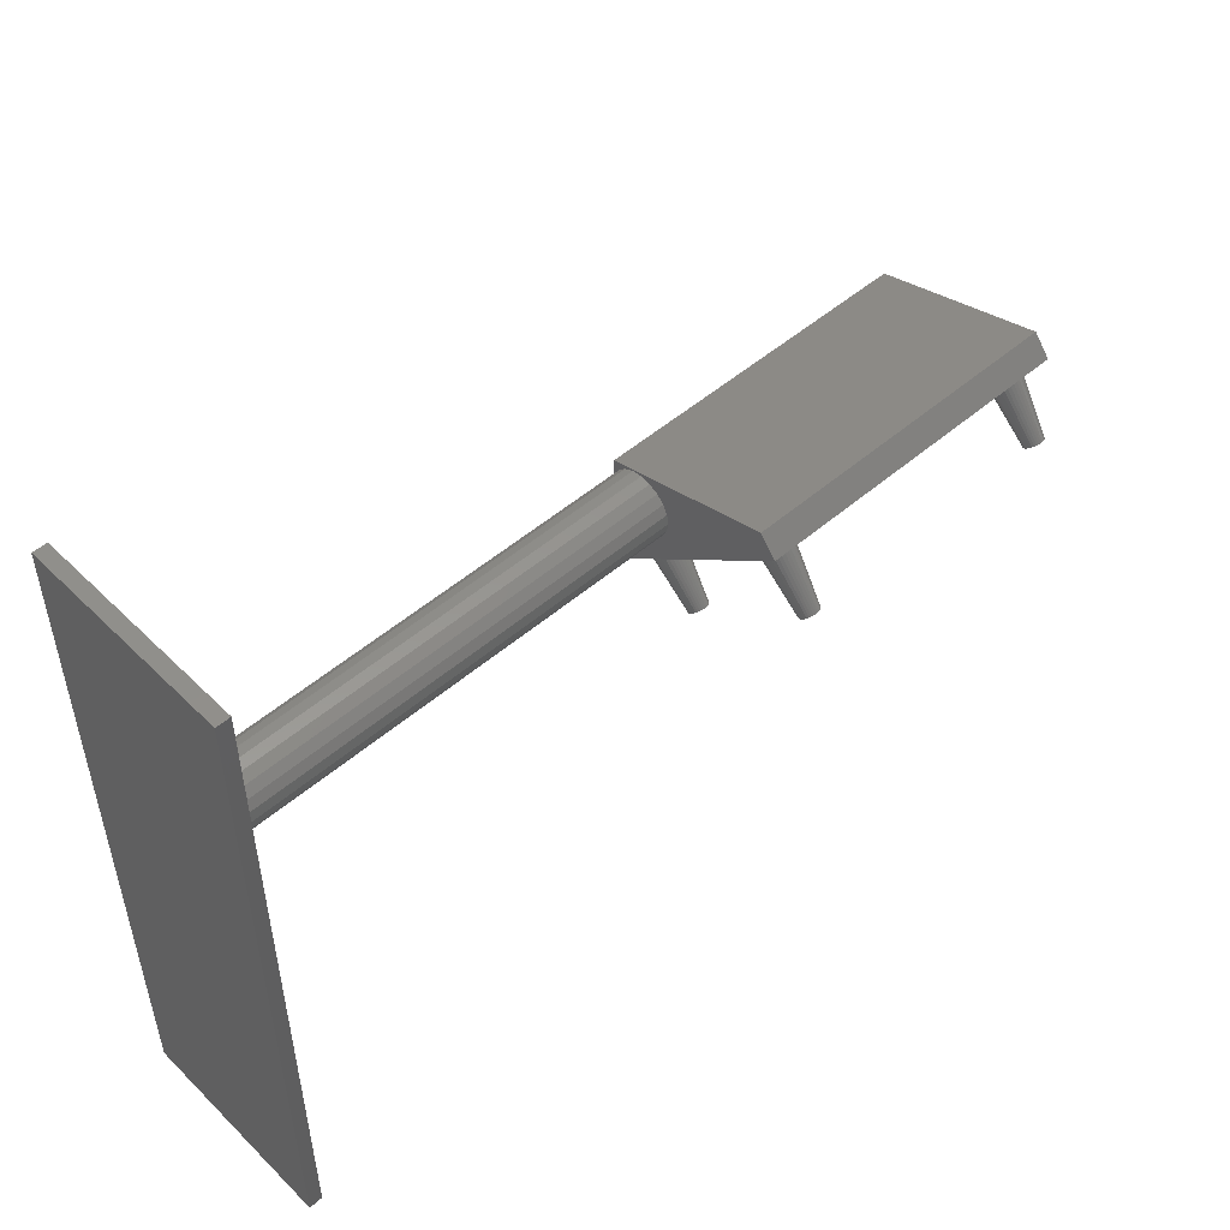
<metadata>
{"format":"stl","ext":"stl","renderer":"f3d","projection":"perspective","resolution":1024,"background":"white","views":[{"elev":50.9,"azim":-43.1,"up":"+Y"}]}
</metadata>
<code>
# stl→obj: 410 verts, 816 faces
v 43.22 -5.11 2.98
v 42.77 -9.077 6.032
v 43.24 -5.247 2.818
v 43.15 -4.95 3.171
v 42.75 -8.974 6.154
v 43.21 -5.081 3.015
v 41.38 -9.368 5.685
v 40.89 -5.597 2.4
v 41 -5.716 2.259
v 42.86 -4.675 3.498
v 42.62 -8.786 6.378
v 43 -4.777 3.377
v 43.13 -4.922 3.204
v 43.11 -4.896 3.235
v 42.7 -8.875 6.272
v 42.38 -4.488 3.722
v 42.24 -8.606 6.593
v 42.58 -4.543 3.656
v 41.83 -4.459 3.756
v 41.92 -8.585 6.618
v 41.87 -4.453 3.763
v 41.76 -8.606 6.593
v 41.14 -4.675 3.498
v 41 -4.777 3.377
v 41.38 -8.786 6.378
v 40.78 -5.11 2.98
v 40.76 -5.247 2.818
v 41.23 -9.077 6.032
v 41.92 -9.569 5.445
v 42.08 -8.585 6.618
v 41.76 -9.547 5.471
v 41.62 -8.648 6.542
v 42.08 -9.569 5.445
v 41.62 -9.505 5.521
v 41.48 -8.709 6.47
v 41.48 -9.445 5.593
v 42.24 -9.547 5.471
v 41.3 -8.875 6.272
v 42.38 -8.648 6.542
v 41.3 -9.278 5.792
v 41.25 -8.974 6.154
v 42.38 -9.505 5.521
v 42.52 -8.709 6.47
v 41.25 -9.18 5.909
v 42.52 -9.445 5.593
v 42.62 -9.368 5.685
v 42.7 -9.278 5.792
v 42.75 -9.18 5.909
v 41.83 -6.034 1.879
v 41.87 -6.04 1.872
v 42.66 -5.92 2.015
v 42.62 -5.938 1.994
v 43 -5.716 2.259
v 42.86 -5.818 2.137
v 43.22 -5.383 2.655
v 42.83 -4.654 3.524
v 42.17 -4.459 3.756
v 42.66 -4.573 3.621
v 41.38 -4.555 3.641
v 41.42 -4.543 3.656
v 41.34 -4.573 3.621
v 41.17 -4.654 3.524
v 42.13 -4.453 3.763
v 40.89 -4.896 3.235
v 40.79 -5.412 2.62
v 40.85 -5.543 2.464
v 40.87 -4.922 3.204
v 40.79 -5.081 3.015
v 42.17 -6.034 1.879
v 42.38 -6.005 1.913
v 42.13 -6.04 1.872
v 42.58 -5.95 1.98
v 43.11 -5.597 2.4
v 42.62 -4.555 3.641
v 41.62 -4.488 3.722
v 40.85 -4.95 3.171
v 41.14 -5.818 2.137
v 41.17 -5.84 2.111
v 41.42 -5.95 1.98
v 41.62 -6.005 1.913
v 40.87 -5.571 2.431
v 40.78 -5.383 2.655
v 42.83 -5.84 2.111
v 43.21 -5.412 2.62
v 43.15 -5.543 2.464
v 41.34 -5.92 2.015
v 43.13 -5.571 2.431
v 41.38 -5.938 1.994
v 64.22 -5.11 2.98
v 63.77 -9.077 6.032
v 64.24 -5.247 2.818
v 64.15 -4.95 3.171
v 63.75 -8.974 6.154
v 64.21 -5.081 3.015
v 62.38 -9.368 5.685
v 61.89 -5.597 2.4
v 62 -5.716 2.259
v 62.87 -6.04 1.872
v 63.08 -9.569 5.445
v 62.92 -9.569 5.445
v 63.13 -6.04 1.872
v 63.86 -4.675 3.498
v 63.62 -8.786 6.378
v 64 -4.777 3.377
v 64.13 -4.922 3.204
v 64.11 -4.896 3.235
v 63.7 -8.875 6.272
v 63.38 -4.488 3.722
v 63.24 -8.606 6.593
v 63.58 -4.543 3.656
v 62.83 -4.459 3.756
v 62.92 -8.585 6.618
v 62.87 -4.453 3.763
v 62.76 -8.606 6.593
v 62.14 -4.675 3.498
v 62 -4.777 3.377
v 62.38 -8.786 6.378
v 61.78 -5.11 2.98
v 61.76 -5.247 2.818
v 62.23 -9.077 6.032
v 63.08 -8.585 6.618
v 62.76 -9.547 5.471
v 62.62 -8.648 6.542
v 62.62 -9.505 5.521
v 62.48 -8.709 6.47
v 62.48 -9.445 5.593
v 63.24 -9.547 5.471
v 62.3 -8.875 6.272
v 63.38 -8.648 6.542
v 62.3 -9.278 5.792
v 62.25 -8.974 6.154
v 63.38 -9.505 5.521
v 63.52 -8.709 6.47
v 62.25 -9.18 5.909
v 63.52 -9.445 5.593
v 63.62 -9.368 5.685
v 63.7 -9.278 5.792
v 63.75 -9.18 5.909
v 63.66 -5.92 2.015
v 63.62 -5.938 1.994
v 64 -5.716 2.259
v 63.86 -5.818 2.137
v 64.22 -5.383 2.655
v 63.83 -4.654 3.524
v 63.17 -4.459 3.756
v 63.66 -4.573 3.621
v 62.38 -4.555 3.641
v 62.42 -4.543 3.656
v 62.34 -4.573 3.621
v 62.17 -4.654 3.524
v 63.13 -4.453 3.763
v 61.89 -4.896 3.235
v 61.79 -5.412 2.62
v 61.85 -5.543 2.464
v 61.87 -4.922 3.204
v 61.79 -5.081 3.015
v 62.14 -5.818 2.137
v 62.17 -5.84 2.111
v 62.34 -5.92 2.015
v 62.62 -6.005 1.913
v 62.83 -6.034 1.879
v 63.17 -6.034 1.879
v 63.38 -6.005 1.913
v 63.58 -5.95 1.98
v 64.11 -5.597 2.4
v 63.62 -4.555 3.641
v 62.62 -4.488 3.722
v 61.85 -4.95 3.171
v 61.87 -5.571 2.431
v 61.78 -5.383 2.655
v 62.38 -5.938 1.994
v 62.42 -5.95 1.98
v 63.83 -5.84 2.111
v 64.21 -5.412 2.62
v 64.15 -5.543 2.464
v 64.13 -5.571 2.431
v 64.22 2.925 12.56
v 63.77 -1.042 15.61
v 64.24 2.788 12.39
v 64.15 3.085 12.75
v 63.75 -0.939 15.73
v 64.21 2.954 12.59
v 63.86 3.359 13.07
v 63.62 -0.751 15.95
v 64 3.257 12.95
v 64.13 3.113 12.78
v 64.11 3.139 12.81
v 63.7 -0.8406 15.85
v 63.38 3.547 13.3
v 63.24 -0.5712 16.17
v 63.58 3.491 13.23
v 62.83 3.576 13.33
v 62.92 -0.5497 16.19
v 62.87 3.582 13.34
v 62.76 -0.5712 16.17
v 62 3.257 12.95
v 61.89 3.139 12.81
v 62.38 -0.751 15.95
v 62.23 -1.042 15.61
v 61.76 2.788 12.39
v 61.78 2.652 12.23
v 63.08 -1.534 15.02
v 63.17 2.001 11.45
v 63.24 -1.513 15.05
v 63.13 1.995 11.45
v 62.38 -1.333 15.26
v 62 2.319 11.83
v 62.14 2.217 11.71
v 63.52 -1.41 15.17
v 63.86 2.217 11.71
v 63.62 -1.333 15.26
v 63.83 2.195 11.69
v 64.22 2.652 12.23
v 63.52 -0.6741 16.05
v 63.83 3.381 13.1
v 63.17 3.576 13.33
v 63.66 3.462 13.2
v 63.08 -0.5497 16.19
v 63.13 3.582 13.34
v 61.87 3.113 12.78
v 62.3 -0.8406 15.85
v 61.85 3.085 12.75
v 61.79 2.954 12.59
v 62.25 -0.939 15.73
v 62.25 -1.145 15.48
v 61.79 2.622 12.2
v 61.85 2.492 12.04
v 61.78 2.925 12.56
v 62.48 -1.41 15.17
v 62.17 2.195 11.69
v 62.34 2.115 11.59
v 63.38 -0.6133 16.12
v 63.62 3.479 13.22
v 62.14 3.359 13.07
v 62.62 3.547 13.3
v 62.42 3.491 13.23
v 62.92 -1.534 15.02
v 62.76 -1.513 15.05
v 62.62 -0.6133 16.12
v 62.62 -1.471 15.1
v 62.48 -0.6741 16.05
v 62.3 -1.243 15.37
v 63.38 -1.471 15.1
v 63.7 -1.243 15.37
v 63.75 -1.145 15.48
v 61.87 2.464 12.01
v 62.87 1.995 11.45
v 62.42 2.085 11.56
v 62.62 2.029 11.49
v 62.83 2.001 11.45
v 63.58 2.085 11.56
v 63.38 2.029 11.49
v 63.66 2.115 11.59
v 64.11 2.438 11.98
v 64 2.319 11.83
v 64.21 2.622 12.2
v 64.15 2.492 12.04
v 62.34 3.462 13.2
v 62.17 3.381 13.1
v 62.38 2.097 11.57
v 63.62 2.097 11.57
v 64.13 2.464 12.01
v 62.38 3.479 13.22
v 61.89 2.438 11.98
v 43.22 2.925 12.56
v 42.77 -1.042 15.61
v 43.24 2.788 12.39
v 43.15 3.085 12.75
v 42.75 -0.939 15.73
v 43.21 2.954 12.59
v 42.86 3.359 13.07
v 42.62 -0.751 15.95
v 43 3.257 12.95
v 43.13 3.113 12.78
v 43.11 3.139 12.81
v 42.7 -0.8406 15.85
v 42.38 3.547 13.3
v 42.24 -0.5712 16.17
v 42.58 3.491 13.23
v 41.83 3.576 13.33
v 41.92 -0.5497 16.19
v 41.87 3.582 13.34
v 41.76 -0.5712 16.17
v 41 3.257 12.95
v 40.89 3.139 12.81
v 41.38 -0.751 15.95
v 41.23 -1.042 15.61
v 40.76 2.788 12.39
v 40.78 2.652 12.23
v 42.08 -1.534 15.02
v 42.17 2.001 11.45
v 42.24 -1.513 15.05
v 42.13 1.995 11.45
v 41.38 -1.333 15.26
v 41 2.319 11.83
v 41.14 2.217 11.71
v 42.52 -1.41 15.17
v 42.86 2.217 11.71
v 42.62 -1.333 15.26
v 42.83 2.195 11.69
v 43.22 2.652 12.23
v 42.52 -0.6741 16.05
v 42.83 3.381 13.1
v 42.17 3.576 13.33
v 42.66 3.462 13.2
v 42.08 -0.5497 16.19
v 42.13 3.582 13.34
v 40.87 3.113 12.78
v 41.3 -0.8406 15.85
v 40.85 3.085 12.75
v 40.79 2.954 12.59
v 41.25 -0.939 15.73
v 41.25 -1.145 15.48
v 40.79 2.622 12.2
v 40.85 2.492 12.04
v 40.78 2.925 12.56
v 41.48 -1.41 15.17
v 41.17 2.195 11.69
v 41.34 2.115 11.59
v 42.38 -0.6133 16.12
v 42.62 3.479 13.22
v 41.14 3.359 13.07
v 41.62 3.547 13.3
v 41.42 3.491 13.23
v 41.92 -1.534 15.02
v 41.76 -1.513 15.05
v 41.62 -0.6133 16.12
v 41.62 -1.471 15.1
v 41.48 -0.6741 16.05
v 41.3 -1.243 15.37
v 42.38 -1.471 15.1
v 42.7 -1.243 15.37
v 42.75 -1.145 15.48
v 40.87 2.464 12.01
v 41.87 1.995 11.45
v 41.42 2.085 11.56
v 41.62 2.029 11.49
v 41.83 2.001 11.45
v 42.58 2.085 11.56
v 42.38 2.029 11.49
v 42.66 2.115 11.59
v 43.11 2.438 11.98
v 43 2.319 11.83
v 43.21 2.622 12.2
v 43.15 2.492 12.04
v 41.34 3.462 13.2
v 41.17 3.381 13.1
v 41.38 2.097 11.57
v 42.62 2.097 11.57
v 43.13 2.464 12.01
v 41.38 3.479 13.22
v 40.89 2.438 11.98
v 40 2.378 3.273
v 40 5.831 12.91
v 40 2.5 2.5
v 40 2.378 1.727
v 40 2 0
v 40 2.023 1.031
v 40 1.469 0.4775
v 40 0.7725 0.1224
v 40 0 0
v 40 2.023 3.969
v 40 1.469 4.523
v 40 0.7725 4.878
v 40 4.299 14.19
v 40 0 5
v 40 -0.7725 4.878
v 40 -1.469 4.523
v 40 -6.532 1.286
v 40 -2.023 3.969
v 40 -2.5 2.5
v 40 -5 0
v 40 -2.378 3.273
v 40 -2.378 1.727
v 40 -2.023 1.031
v 40 -1.469 0.4775
v 40 -0.7725 0.1224
v 65 -6.532 1.286
v 65 4.299 14.19
v 65 2 0
v 65 5.831 12.91
v 65 -5 0
v 1 -25 15
v 1 -25 0
v 3 -2.5 2.5
v 3 0.7725 4.878
v 1 25 15
v 3 0 5
v 3 2.378 1.727
v 1 25 0
v 3 2.5 2.5
v 3 -2.378 3.273
v 0 -25 0
v 0 25 15
v 0 25 0
v 0 -25 15
v 3 0 0
v 3 -0.7725 4.878
v 3 -1.469 4.523
v 3 -2.023 3.969
v 3 2.378 3.273
v 3 2.023 3.969
v 3 1.469 4.523
v 3 -0.7725 0.1224
v 3 1.469 0.4775
v 3 2.023 1.031
v 3 -2.378 1.727
v 3 -2.023 1.031
v 3 0.7725 0.1224
v 3 -1.469 0.4775
f 1 2 3
f 4 5 6
f 7 8 9
f 10 11 12
f 11 13 14
f 13 11 15
f 16 17 18
f 19 20 21
f 20 19 22
f 23 24 25
f 26 27 28
f 29 20 22
f 20 29 30
f 31 22 32
f 33 30 29
f 34 32 35
f 30 33 17
f 36 35 25
f 37 17 33
f 7 25 38
f 17 37 39
f 40 38 41
f 42 39 37
f 40 41 28
f 39 42 43
f 40 28 44
f 45 43 42
f 38 40 7
f 43 45 11
f 25 7 36
f 46 11 45
f 35 36 34
f 11 46 15
f 32 34 31
f 22 31 29
f 47 15 46
f 2 47 48
f 15 47 5
f 5 47 2
f 49 29 31
f 29 49 50
f 42 51 45
f 51 42 52
f 53 46 54
f 3 2 55
f 5 1 6
f 1 5 2
f 12 11 14
f 43 10 56
f 10 43 11
f 16 57 17
f 58 43 56
f 59 22 60
f 22 59 32
f 61 62 35
f 23 35 62
f 35 23 25
f 30 57 63
f 57 30 17
f 24 64 25
f 44 65 66
f 67 25 64
f 25 67 38
f 26 41 68
f 41 26 28
f 37 69 70
f 50 33 29
f 33 50 71
f 72 37 70
f 73 46 53
f 15 4 13
f 4 15 5
f 39 58 74
f 58 39 43
f 17 74 18
f 74 17 39
f 75 60 22
f 19 75 22
f 61 32 59
f 32 61 35
f 63 20 30
f 20 63 21
f 76 68 41
f 76 38 67
f 38 76 41
f 36 77 78
f 77 36 7
f 31 79 80
f 7 9 77
f 40 66 81
f 66 40 44
f 7 81 8
f 81 7 40
f 44 82 65
f 82 44 28
f 28 27 82
f 37 52 42
f 52 37 72
f 83 45 51
f 84 48 85
f 48 55 2
f 55 48 84
f 36 78 86
f 31 80 49
f 45 54 46
f 54 45 83
f 46 87 47
f 87 46 73
f 47 85 48
f 85 47 87
f 33 69 37
f 69 33 71
f 86 34 36
f 34 86 88
f 88 31 34
f 31 88 79
f 89 90 91
f 92 93 94
f 95 96 97
f 98 99 100
f 99 98 101
f 102 103 104
f 103 105 106
f 105 103 107
f 108 109 110
f 111 112 113
f 112 111 114
f 115 116 117
f 118 119 120
f 100 112 114
f 112 100 121
f 122 114 123
f 99 121 100
f 124 123 125
f 121 99 109
f 126 125 117
f 127 109 99
f 95 117 128
f 109 127 129
f 130 128 131
f 132 129 127
f 130 131 120
f 129 132 133
f 130 120 134
f 135 133 132
f 128 130 95
f 133 135 103
f 117 95 126
f 136 103 135
f 125 126 124
f 103 136 107
f 123 124 122
f 114 122 100
f 137 107 136
f 90 137 138
f 107 137 93
f 93 137 90
f 132 139 135
f 139 132 140
f 141 136 142
f 91 90 143
f 93 89 94
f 89 93 90
f 104 103 106
f 133 102 144
f 102 133 103
f 108 145 109
f 146 133 144
f 147 114 148
f 114 147 123
f 149 150 125
f 115 125 150
f 125 115 117
f 121 145 151
f 145 121 109
f 116 152 117
f 134 153 154
f 155 117 152
f 117 155 128
f 118 131 156
f 131 118 120
f 126 157 158
f 157 126 95
f 126 158 159
f 122 160 161
f 127 162 163
f 164 127 163
f 165 136 141
f 107 92 105
f 92 107 93
f 129 146 166
f 146 129 133
f 109 166 110
f 166 109 129
f 167 148 114
f 111 167 114
f 149 123 147
f 123 149 125
f 151 112 121
f 112 151 113
f 168 156 131
f 168 128 155
f 128 168 131
f 95 97 157
f 130 154 169
f 154 130 134
f 95 169 96
f 169 95 130
f 134 170 153
f 170 134 120
f 120 119 170
f 161 100 122
f 100 161 98
f 159 124 126
f 124 159 171
f 122 172 160
f 127 140 132
f 140 127 164
f 173 135 139
f 174 138 175
f 138 143 90
f 143 138 174
f 99 162 127
f 162 99 101
f 171 122 124
f 122 171 172
f 135 142 136
f 142 135 173
f 136 176 137
f 176 136 165
f 137 175 138
f 175 137 176
f 177 178 179
f 180 181 182
f 183 184 185
f 184 186 187
f 186 184 188
f 189 190 191
f 192 193 194
f 193 192 195
f 196 197 198
f 199 200 201
f 202 203 204
f 203 202 205
f 206 207 208
f 209 210 211
f 210 209 212
f 179 178 213
f 181 177 182
f 177 181 178
f 185 184 187
f 214 183 215
f 183 214 184
f 189 216 190
f 217 214 215
f 218 216 219
f 216 218 190
f 220 198 197
f 198 220 221
f 222 223 224
f 225 226 227
f 228 200 199
f 229 230 231
f 188 180 186
f 180 188 181
f 232 217 233
f 217 232 214
f 190 233 191
f 233 190 232
f 234 196 198
f 235 236 195
f 192 235 195
f 219 193 218
f 193 219 194
f 228 224 223
f 224 228 199
f 237 193 195
f 193 237 218
f 238 195 239
f 202 218 237
f 240 239 241
f 218 202 190
f 229 241 198
f 204 190 202
f 206 198 221
f 190 204 232
f 242 221 224
f 243 232 204
f 242 224 199
f 232 243 214
f 242 199 225
f 209 214 243
f 221 242 206
f 214 209 184
f 198 206 229
f 211 184 209
f 241 229 240
f 184 211 188
f 239 240 238
f 195 238 237
f 244 188 211
f 178 244 245
f 188 244 181
f 181 244 178
f 229 208 230
f 208 229 206
f 242 227 246
f 227 242 225
f 225 201 226
f 201 225 199
f 247 202 237
f 202 247 205
f 238 248 249
f 238 249 250
f 251 204 252
f 204 203 252
f 212 209 253
f 254 211 255
f 255 211 210
f 256 245 257
f 245 213 178
f 213 245 256
f 258 259 241
f 234 241 259
f 241 234 198
f 222 221 220
f 221 222 224
f 250 237 238
f 237 250 247
f 260 238 240
f 238 260 248
f 204 261 243
f 261 204 251
f 243 253 209
f 253 243 261
f 211 262 244
f 262 211 254
f 244 257 245
f 257 244 262
f 263 195 236
f 195 263 239
f 258 239 263
f 239 258 241
f 206 246 264
f 246 206 242
f 206 264 207
f 231 240 229
f 240 231 260
f 265 266 267
f 268 269 270
f 271 272 273
f 272 274 275
f 274 272 276
f 277 278 279
f 280 281 282
f 281 280 283
f 284 285 286
f 287 288 289
f 290 291 292
f 291 290 293
f 294 295 296
f 297 298 299
f 298 297 300
f 267 266 301
f 269 265 270
f 265 269 266
f 273 272 275
f 302 271 303
f 271 302 272
f 277 304 278
f 305 302 303
f 306 304 307
f 304 306 278
f 308 286 285
f 286 308 309
f 310 311 312
f 313 314 315
f 316 288 287
f 317 318 319
f 276 268 274
f 268 276 269
f 320 305 321
f 305 320 302
f 278 321 279
f 321 278 320
f 322 284 286
f 323 324 283
f 280 323 283
f 307 281 306
f 281 307 282
f 316 312 311
f 312 316 287
f 325 281 283
f 281 325 306
f 326 283 327
f 290 306 325
f 328 327 329
f 306 290 278
f 317 329 286
f 292 278 290
f 294 286 309
f 278 292 320
f 330 309 312
f 331 320 292
f 330 312 287
f 320 331 302
f 330 287 313
f 297 302 331
f 309 330 294
f 302 297 272
f 286 294 317
f 299 272 297
f 329 317 328
f 272 299 276
f 327 328 326
f 283 326 325
f 332 276 299
f 266 332 333
f 276 332 269
f 269 332 266
f 317 296 318
f 296 317 294
f 330 315 334
f 315 330 313
f 313 289 314
f 289 313 287
f 335 290 325
f 290 335 293
f 326 336 337
f 326 337 338
f 339 292 340
f 292 291 340
f 300 297 341
f 342 299 343
f 343 299 298
f 344 333 345
f 333 301 266
f 301 333 344
f 346 347 329
f 322 329 347
f 329 322 286
f 310 309 308
f 309 310 312
f 338 325 326
f 325 338 335
f 348 326 328
f 326 348 336
f 292 349 331
f 349 292 339
f 331 341 297
f 341 331 349
f 299 350 332
f 350 299 342
f 332 345 333
f 345 332 350
f 351 283 324
f 283 351 327
f 346 327 351
f 327 346 329
f 294 334 352
f 334 294 330
f 294 352 295
f 319 328 317
f 328 319 348
f 353 354 355
f 354 356 355
f 357 356 354
f 357 358 356
f 357 359 358
f 357 360 359
f 360 357 361
f 362 354 353
f 363 354 362
f 364 354 363
f 354 364 365
f 366 365 364
f 367 365 366
f 368 365 367
f 369 368 370
f 369 371 372
f 371 369 373
f 373 369 370
f 368 369 365
f 374 372 371
f 375 372 374
f 376 372 375
f 377 372 376
f 372 377 361
f 300 56 298
f 246 111 113
f 10 298 56
f 246 167 111
f 298 10 343
f 246 148 167
f 12 343 10
f 246 147 148
f 343 12 342
f 246 149 147
f 14 342 12
f 246 150 149
f 342 14 350
f 246 115 150
f 13 350 14
f 246 116 115
f 350 13 246
f 246 152 116
f 155 246 13
f 246 155 152
f 4 155 13
f 4 168 155
f 6 168 4
f 6 156 168
f 1 156 6
f 1 118 156
f 3 118 1
f 3 119 118
f 55 119 3
f 55 170 119
f 84 170 55
f 84 153 170
f 85 153 84
f 85 154 153
f 87 154 85
f 87 169 154
f 73 169 87
f 73 96 169
f 53 96 73
f 53 97 96
f 54 97 53
f 54 157 97
f 83 157 54
f 83 158 157
f 51 158 83
f 51 159 158
f 52 159 51
f 52 171 159
f 72 171 52
f 72 172 171
f 70 172 72
f 70 160 172
f 369 70 69
f 70 369 160
f 369 69 71
f 378 160 369
f 365 277 379
f 379 192 194
f 235 379 277
f 379 235 192
f 279 235 277
f 279 236 235
f 321 236 279
f 321 263 236
f 305 263 321
f 305 258 263
f 303 258 305
f 303 259 258
f 271 259 303
f 271 234 259
f 273 234 271
f 273 196 234
f 275 196 273
f 275 197 196
f 274 197 275
f 274 220 197
f 268 220 274
f 268 222 220
f 270 222 268
f 270 223 222
f 265 223 270
f 265 228 223
f 267 228 265
f 267 200 228
f 301 200 267
f 301 201 200
f 344 201 301
f 344 226 201
f 345 226 344
f 345 227 226
f 350 227 345
f 350 246 227
f 58 341 74
f 341 58 300
f 349 74 341
f 56 300 58
f 74 349 18
f 246 113 264
f 339 18 349
f 264 113 207
f 18 339 16
f 207 113 208
f 340 16 339
f 208 113 230
f 16 340 57
f 230 113 231
f 291 57 340
f 231 113 260
f 57 291 63
f 260 113 248
f 63 291 293
f 248 113 249
f 307 365 282
f 365 280 282
f 365 323 280
f 365 324 323
f 365 351 324
f 365 346 351
f 365 347 346
f 365 322 347
f 365 284 322
f 365 285 284
f 365 308 285
f 365 310 308
f 365 311 310
f 365 316 311
f 365 288 316
f 365 289 288
f 365 314 289
f 61 319 318
f 60 336 348
f 19 338 337
f 63 293 335
f 249 113 250
f 63 335 21
f 338 19 335
f 336 75 337
f 319 61 348
f 62 318 296
f 23 296 295
f 24 295 352
f 64 352 334
f 67 334 315
f 67 315 314
f 369 314 365
f 335 19 21
f 337 75 19
f 336 60 75
f 348 59 60
f 348 61 59
f 318 62 61
f 296 23 62
f 295 24 23
f 352 64 24
f 334 67 64
f 314 76 67
f 314 68 76
f 314 369 68
f 68 369 26
f 369 86 78
f 369 49 80
f 369 71 50
f 160 378 161
f 161 378 98
f 49 369 50
f 79 369 80
f 88 369 79
f 86 369 88
f 77 369 78
f 9 369 77
f 8 369 9
f 81 369 8
f 66 369 81
f 65 369 66
f 82 369 65
f 27 369 82
f 26 369 27
f 304 365 307
f 277 365 304
f 219 379 194
f 216 379 219
f 189 379 216
f 191 379 189
f 233 379 191
f 217 379 233
f 215 379 217
f 183 379 215
f 185 379 183
f 187 379 185
f 186 379 187
f 180 379 186
f 182 379 180
f 177 379 182
f 179 379 177
f 213 379 179
f 256 379 213
f 146 253 261
f 108 251 252
f 145 203 205
f 250 113 247
f 247 113 205
f 151 205 113
f 145 205 151
f 203 145 252
f 108 252 145
f 110 251 108
f 251 110 261
f 166 261 110
f 146 261 166
f 253 146 212
f 144 212 146
f 212 144 210
f 102 210 144
f 210 102 255
f 104 255 102
f 255 104 254
f 106 254 104
f 254 106 262
f 105 262 106
f 262 105 257
f 257 105 256
f 92 256 105
f 94 256 92
f 378 256 94
f 378 94 89
f 378 89 91
f 378 139 140
f 378 162 101
f 256 378 379
f 143 378 91
f 174 378 143
f 175 378 174
f 176 378 175
f 165 378 176
f 141 378 165
f 142 378 141
f 173 378 142
f 139 378 173
f 164 378 140
f 163 378 164
f 162 378 163
f 98 378 101
f 379 380 381
f 378 380 379
f 380 378 382
f 369 382 378
f 382 369 372
f 354 379 381
f 379 354 365
f 361 382 372
f 382 361 380
f 380 361 357
f 380 354 381
f 354 380 357
f 383 384 385
f 386 387 388
f 389 390 391
f 392 383 385
f 393 394 395
f 394 393 396
f 387 383 388
f 393 397 384
f 395 397 393
f 397 395 390
f 393 383 396
f 383 393 384
f 394 383 387
f 383 394 396
f 390 394 387
f 394 390 395
f 398 383 399
f 400 383 392
f 391 390 387
f 388 383 398
f 399 383 400
f 401 387 402
f 402 387 403
f 404 384 397
f 403 387 386
f 405 390 406
f 407 384 408
f 391 387 401
f 406 390 389
f 397 390 409
f 410 384 404
f 385 384 407
f 409 390 405
f 408 384 410
f 397 360 361
f 360 397 409
f 386 366 364
f 366 386 388
f 385 373 392
f 373 385 371
f 398 368 367
f 368 398 399
f 409 359 360
f 359 409 405
f 358 389 356
f 389 358 406
f 353 402 362
f 402 353 401
f 362 403 363
f 403 362 402
f 355 401 353
f 401 355 391
f 410 377 376
f 377 410 404
f 400 368 399
f 368 400 370
f 388 367 366
f 367 388 398
f 359 406 358
f 406 359 405
f 356 391 355
f 391 356 389
f 403 364 363
f 364 403 386
f 404 361 377
f 361 404 397
f 407 371 385
f 371 407 374
f 410 375 408
f 375 410 376
f 392 370 400
f 370 392 373
f 408 374 407
f 374 408 375

</code>
